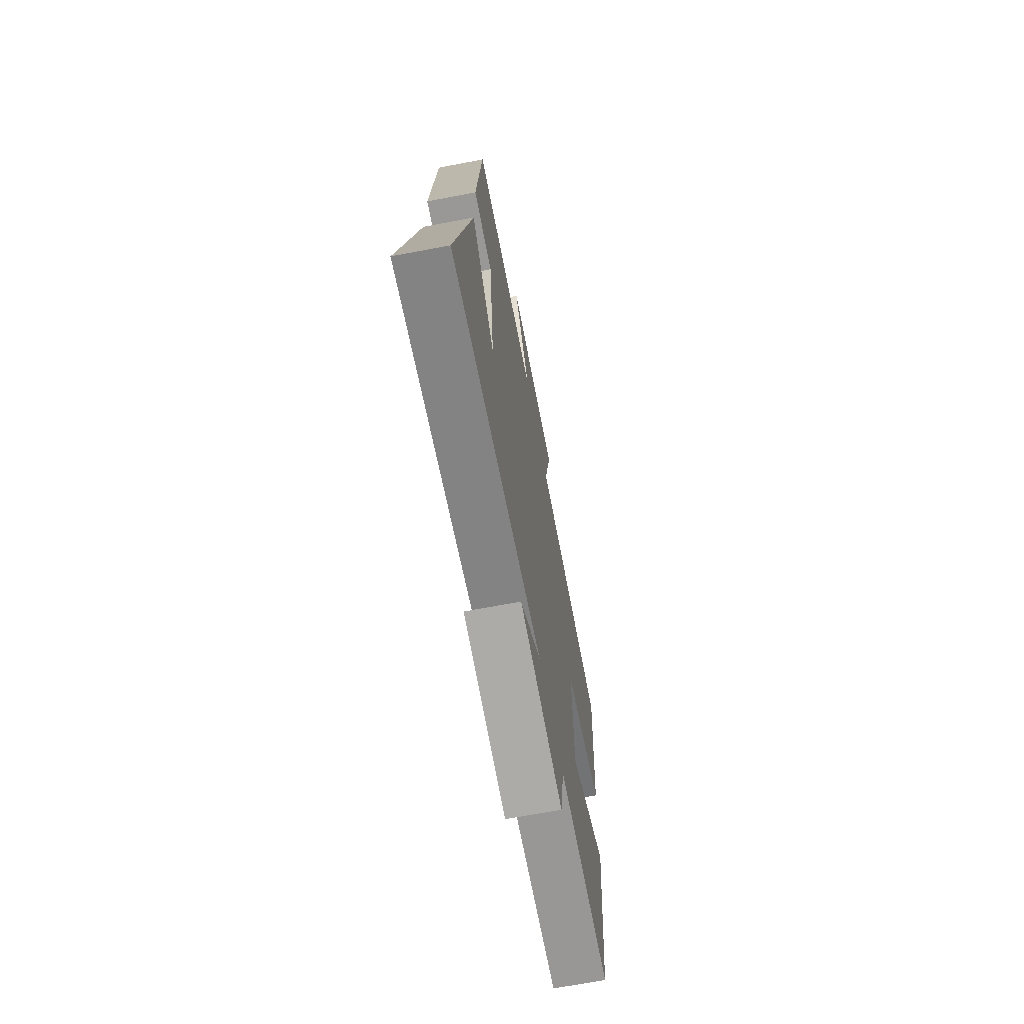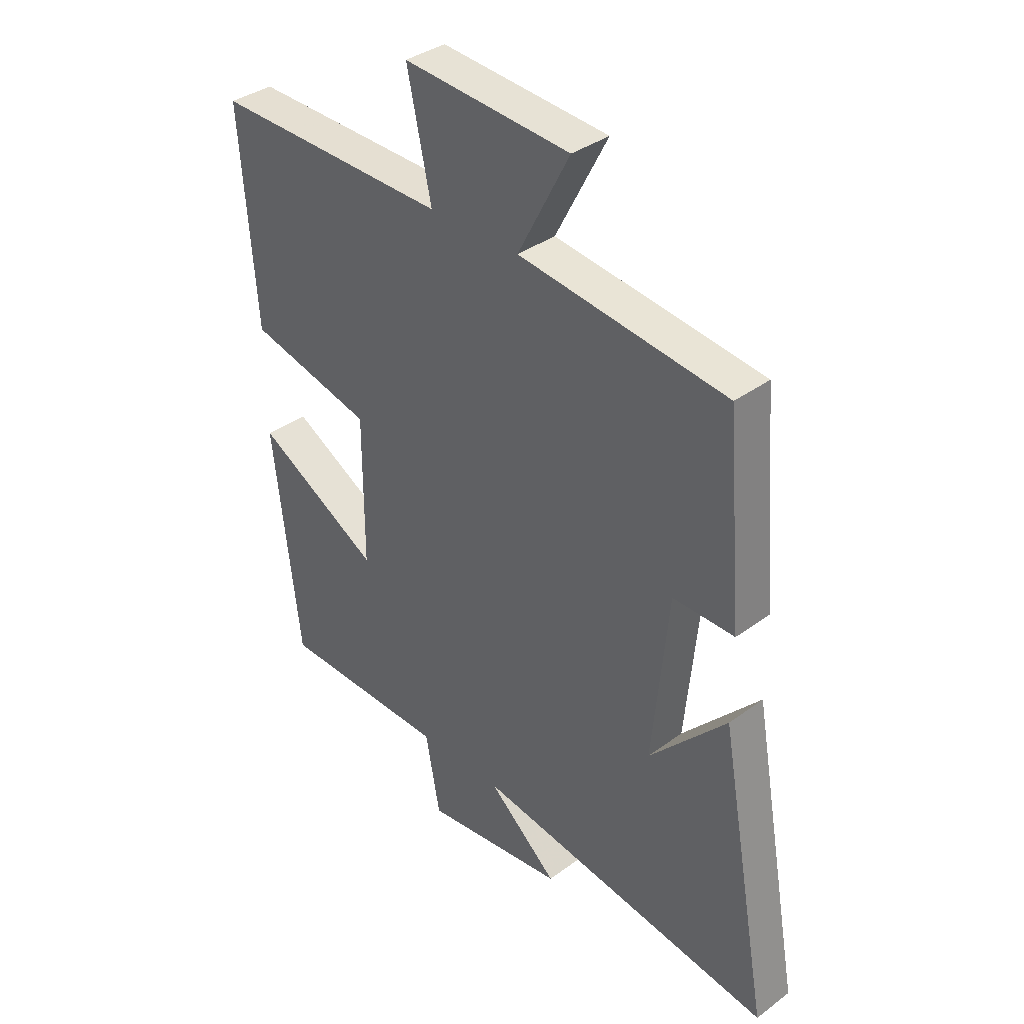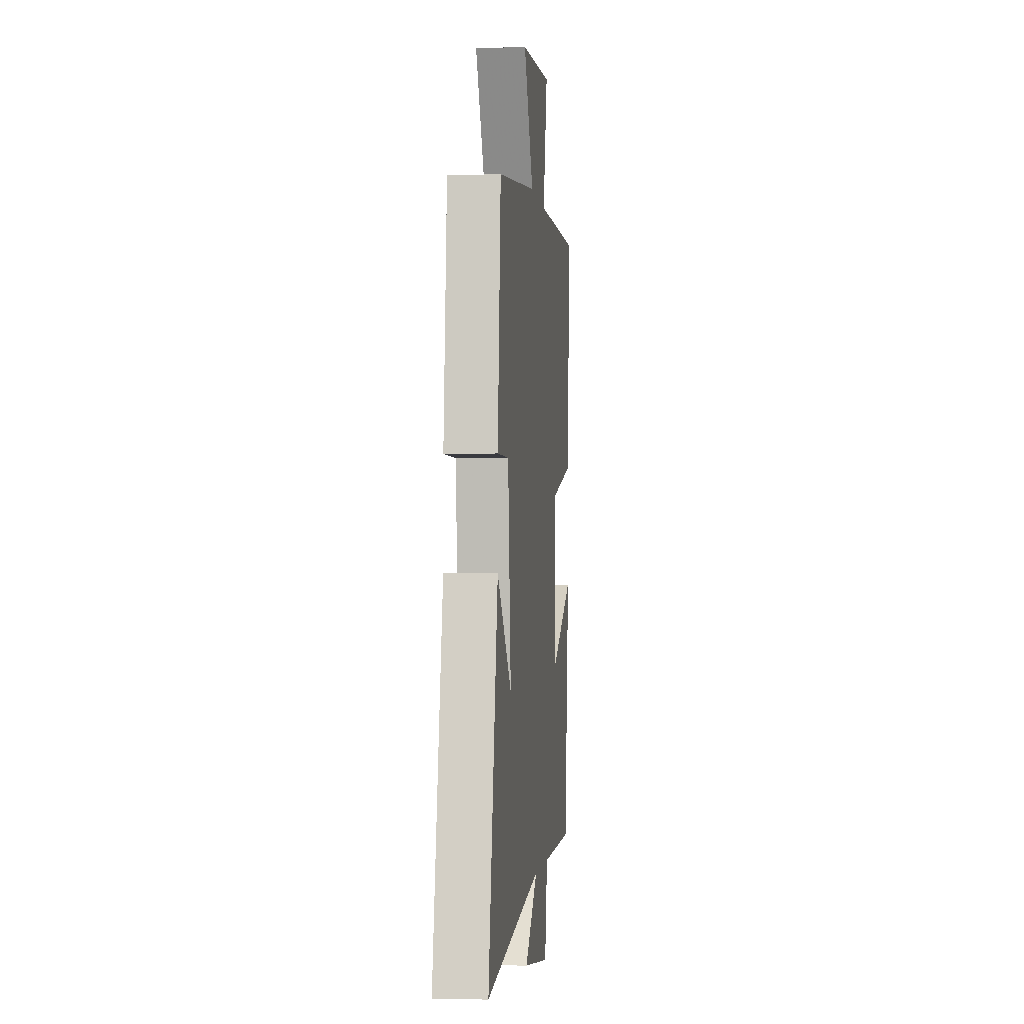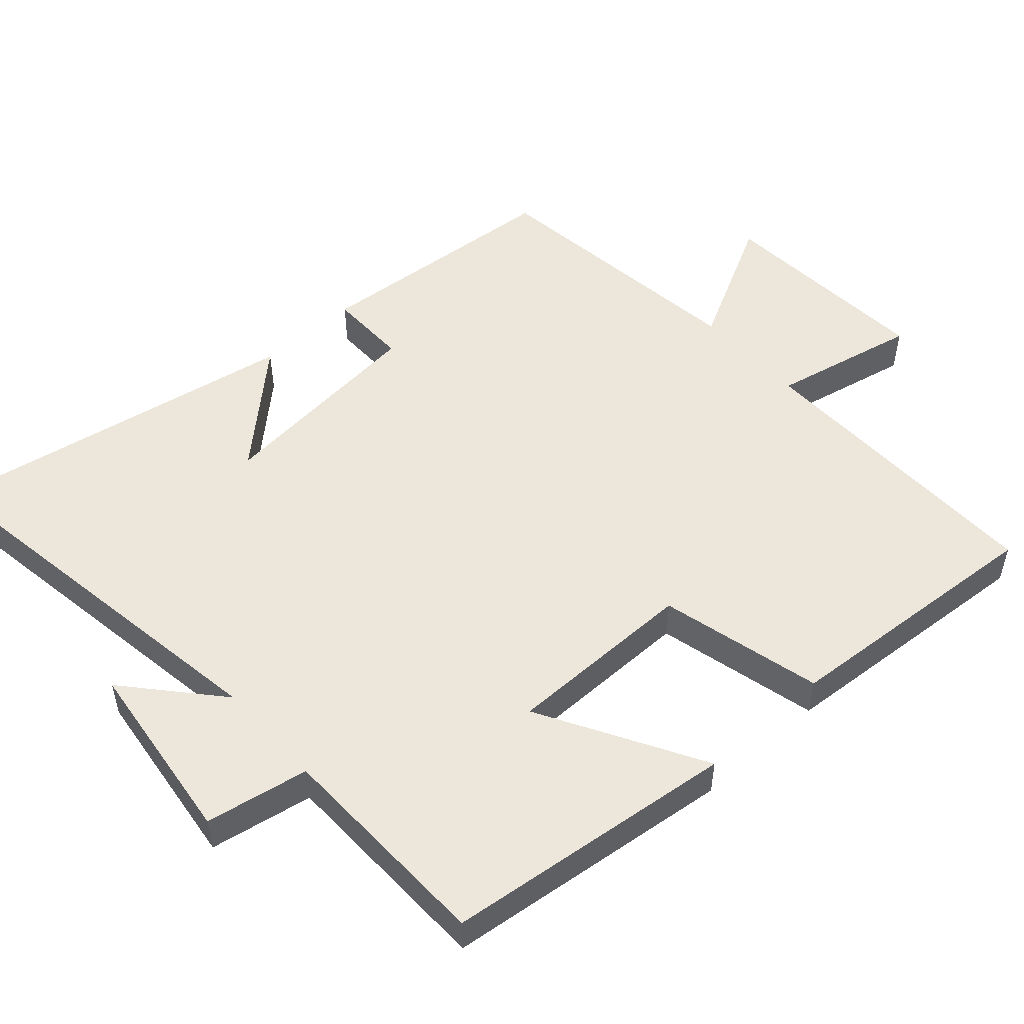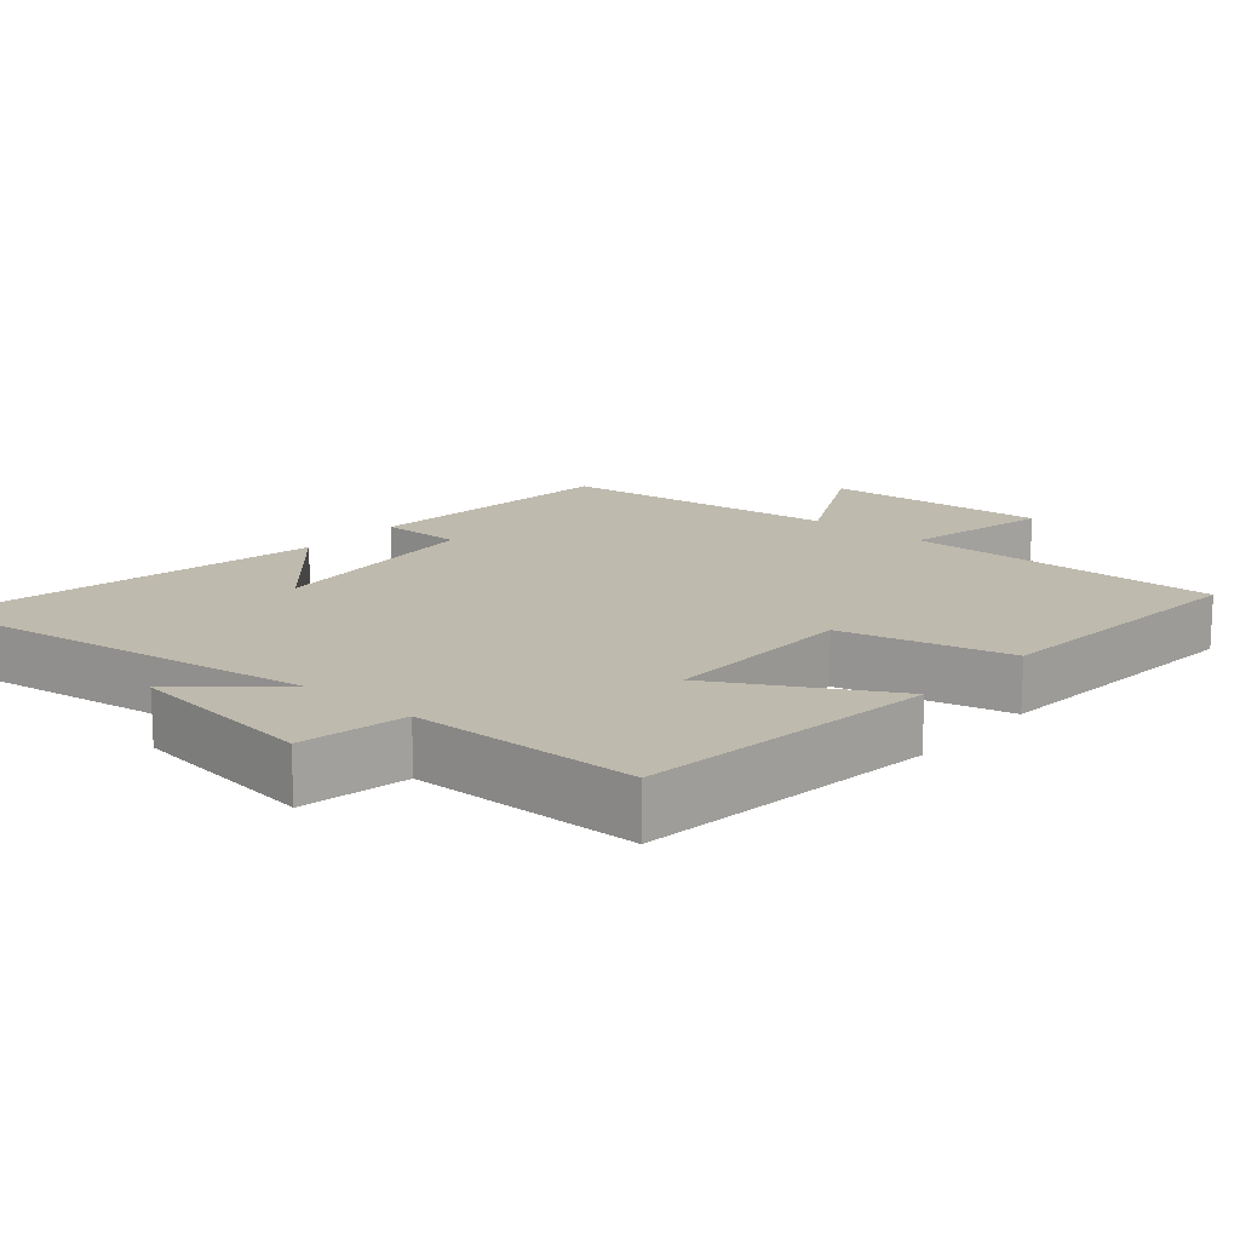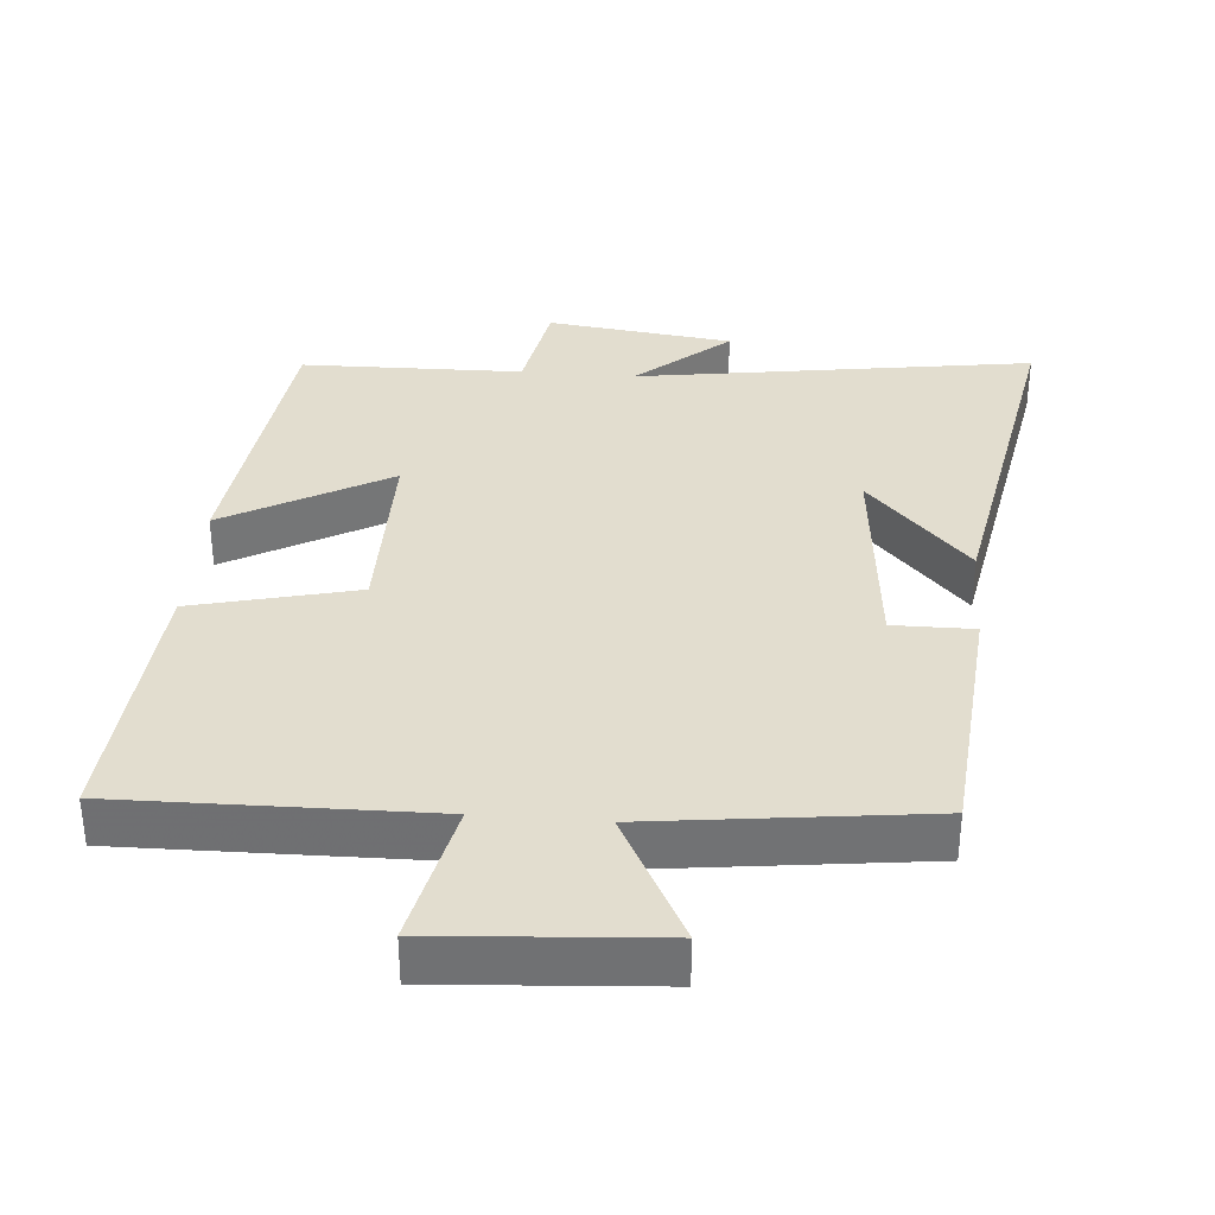
<metadata>
{"format":"obj","ext":"obj","renderer":"f3d","projection":"perspective","resolution":1024,"background":"white","views":[{"elev":-69.2,"azim":100.7,"up":"+Z"},{"elev":36.4,"azim":46.2,"up":"+Z"},{"elev":-1.9,"azim":96.5,"up":"+Z"},{"elev":51.8,"azim":-132.0,"up":"+Y"},{"elev":15.5,"azim":-139.0,"up":"+Y"},{"elev":34.8,"azim":4.7,"up":"+Y"}]}
</metadata>
<code>
v -0.451 0.07 -0.494
v -0.5 0.07 -0.076
v -0.267 0.07 -0.207
v -0.267 0.07 0.065
v -0.5 0.07 0.122
v -0.529 0.07 0.507
v -0.09 0.07 0.5
v -0.135 0.07 0.708
v 0.177 0.07 0.686
v 0.08 0.07 0.5
v 0.469 0.07 0.452
v 0.5 0.07 0.089
v 0.385 0.07 0.09
v 0.355 0.07 -0.22
v 0.5 0.07 -0.063
v 0.595 0.07 -0.585
v 0.028 0.07 -0.5
v 0.159 0.07 -0.614
v -0.107 0.07 -0.648
v -0.134 0.07 -0.5
v -0.451 0 -0.494
v -0.5 0 -0.076
v -0.267 0 -0.207
v -0.267 0 0.065
v -0.5 0 0.122
v -0.529 0 0.507
v -0.09 0 0.5
v -0.135 0 0.708
v 0.177 0 0.686
v 0.08 0 0.5
v 0.469 0 0.452
v 0.5 0 0.089
v 0.385 0 0.09
v 0.355 0 -0.22
v 0.5 0 -0.063
v 0.595 0 -0.585
v 0.028 0 -0.5
v 0.159 0 -0.614
v -0.107 0 -0.648
v -0.134 0 -0.5
f 17 18 19 20
f 1 2 3
f 20 1 3
f 17 20 3
f 16 17 3 4
f 14 15 16
f 14 16 4
f 13 14 4
f 10 11 12 13
f 10 13 4 5
f 7 8 9 10
f 7 10 5
f 5 6 7
f 40 39 38 37
f 23 22 21
f 23 21 40
f 23 40 37
f 24 23 37 36
f 36 35 34
f 24 36 34
f 24 34 33
f 33 32 31 30
f 25 24 33 30
f 30 29 28 27
f 25 30 27
f 27 26 25
f 1 21 22 2
f 2 22 23 3
f 3 23 24 4
f 4 24 25 5
f 5 25 26 6
f 6 26 27 7
f 7 27 28 8
f 8 28 29 9
f 9 29 30 10
f 10 30 31 11
f 11 31 32 12
f 12 32 33 13
f 13 33 34 14
f 14 34 35 15
f 15 35 36 16
f 16 36 37 17
f 17 37 38 18
f 18 38 39 19
f 19 39 40 20
f 20 40 21 1

</code>
